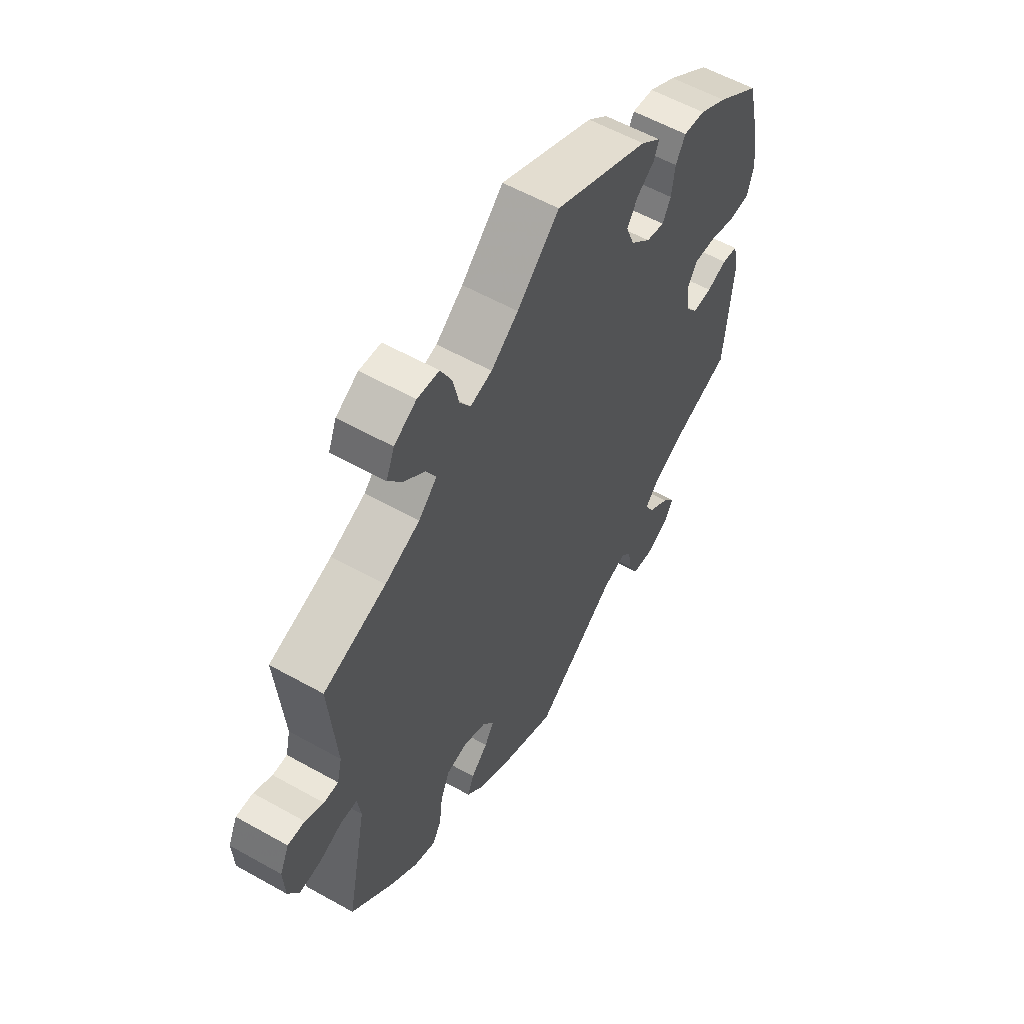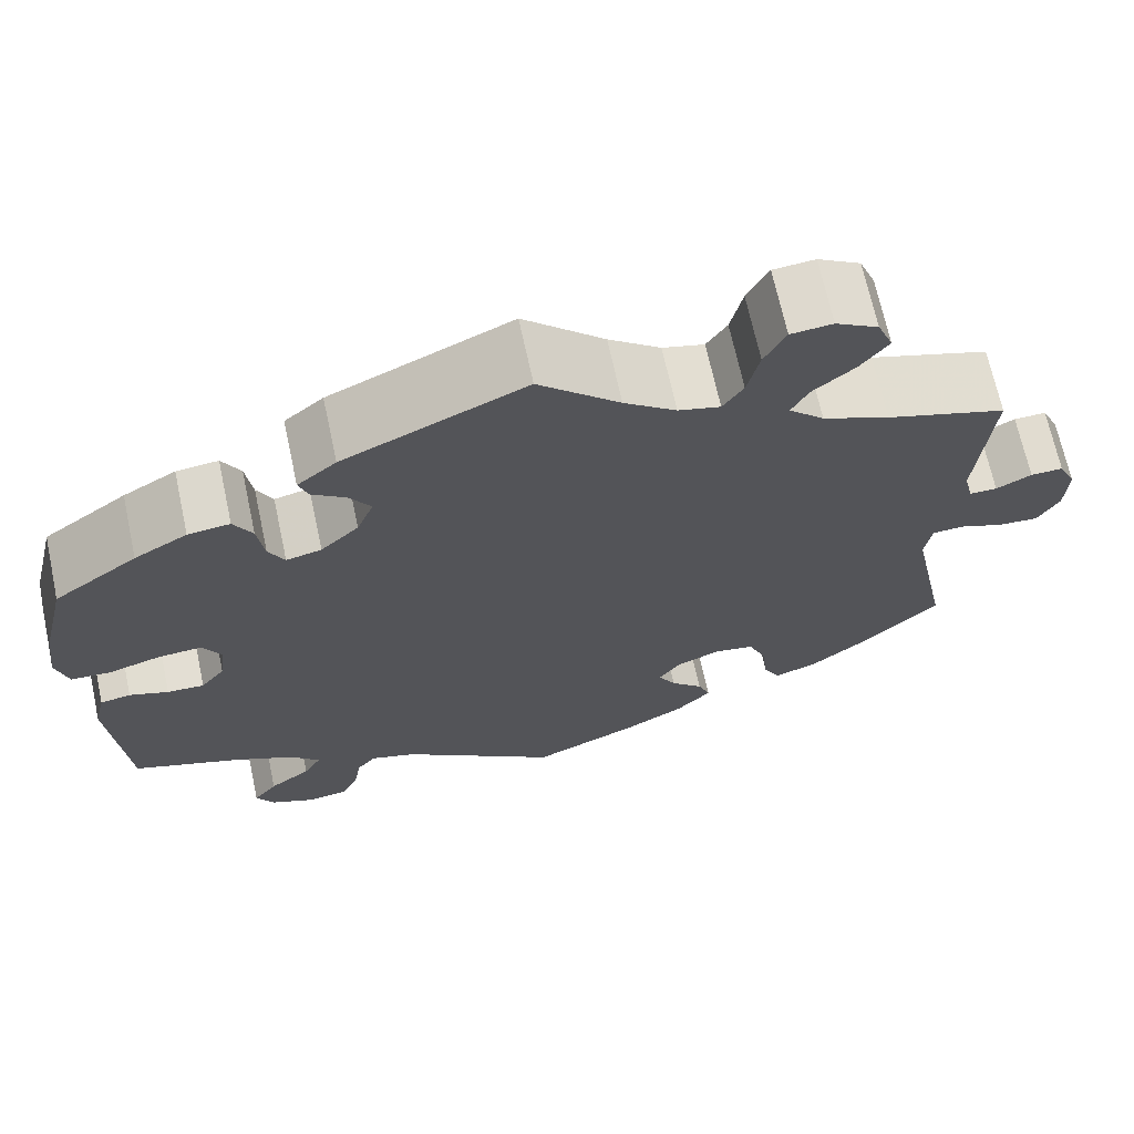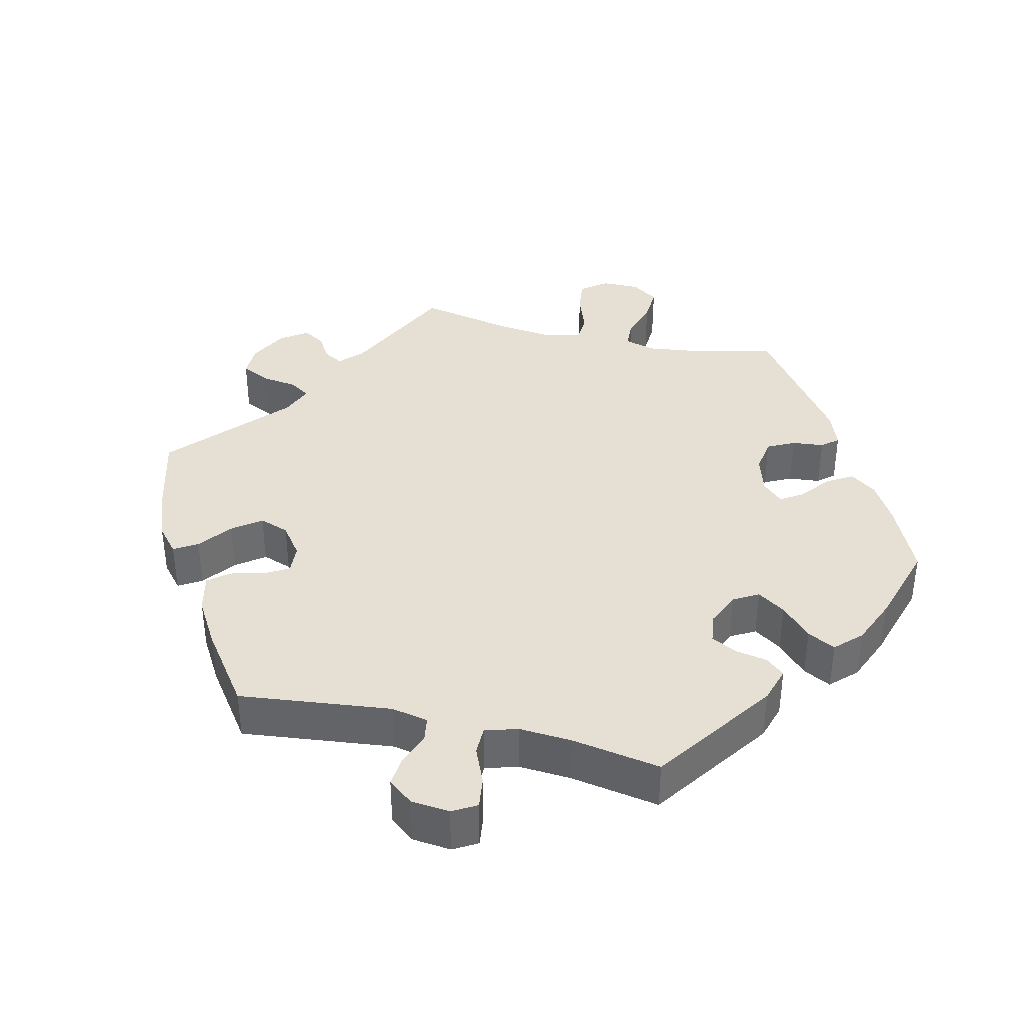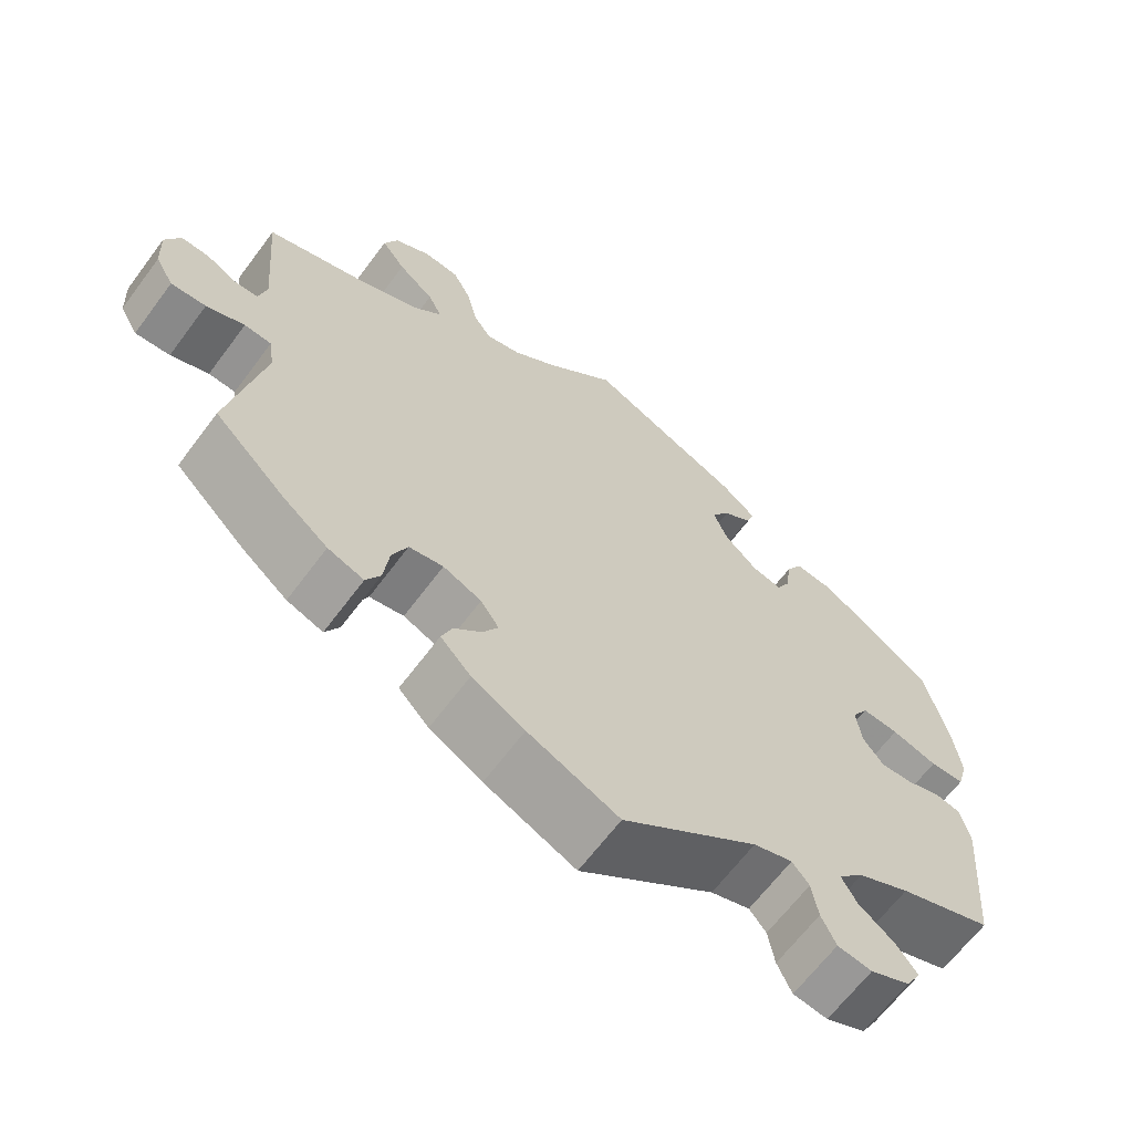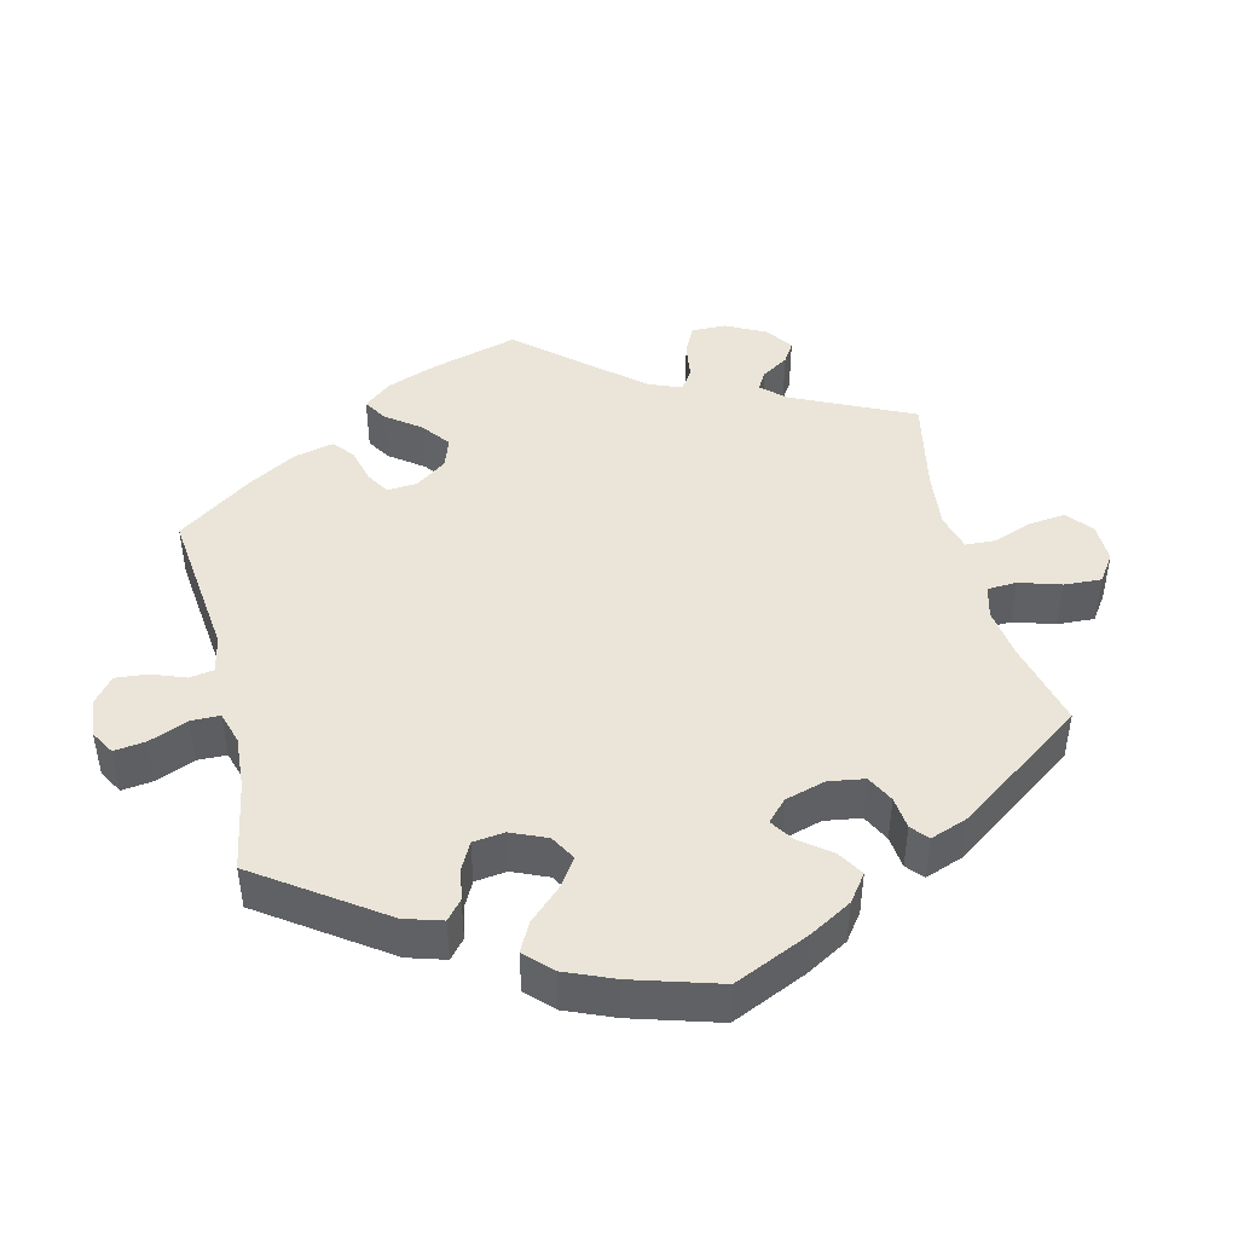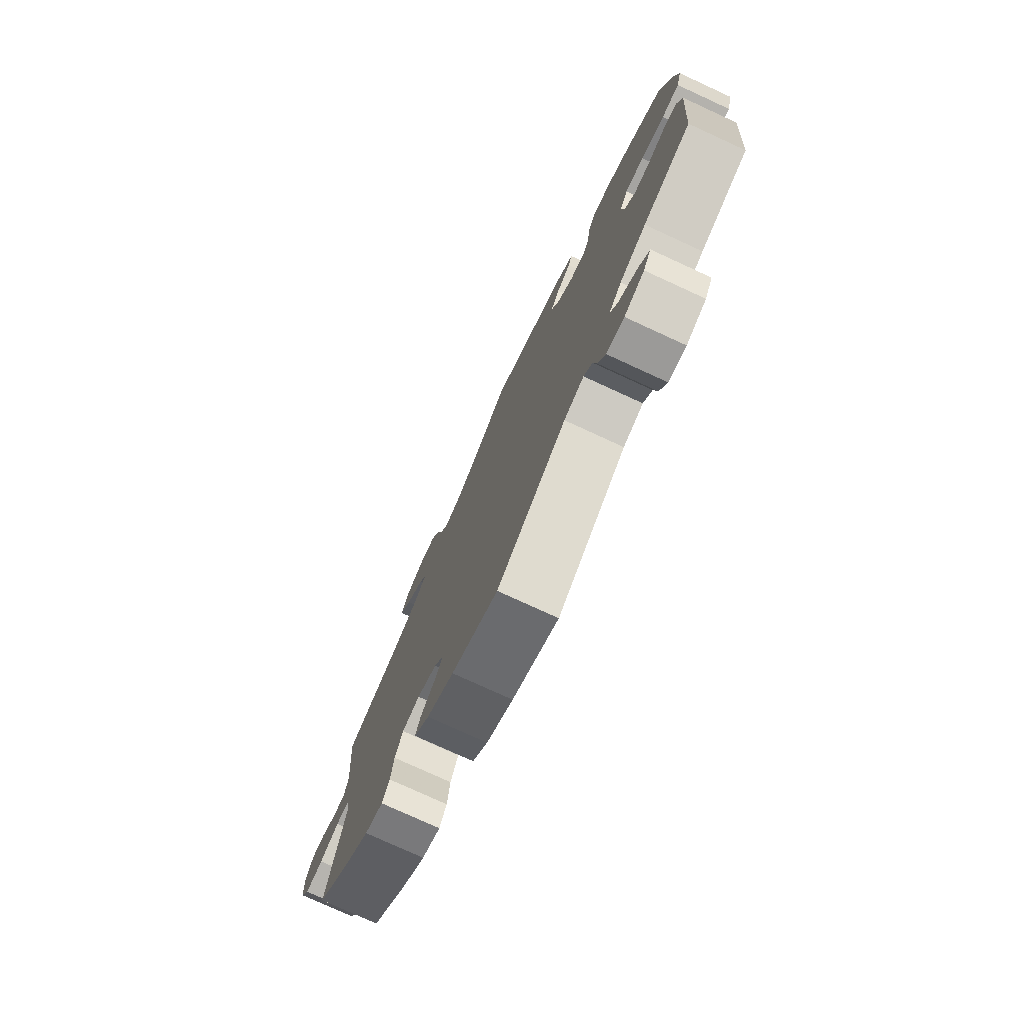
<metadata>
{"format":"obj","ext":"obj","renderer":"f3d","projection":"perspective","resolution":1024,"background":"white","views":[{"elev":57.4,"azim":120.3,"up":"+Z"},{"elev":68.5,"azim":-12.2,"up":"+Z"},{"elev":37.9,"azim":-136.6,"up":"+Y"},{"elev":-65.1,"azim":143.3,"up":"+Z"},{"elev":44.5,"azim":-73.6,"up":"+Y"},{"elev":-77.0,"azim":-114.7,"up":"+Z"}]}
</metadata>
<code>
v -0.411 0.07 0.354
v -0.354 0.07 0.387
v -0.309 0.07 0.392
v -0.289 0.07 0.356
v -0.282 0.07 0.304
v -0.265 0.07 0.271
v -0.227 0.07 0.28
v -0.186 0.07 0.319
v -0.168 0.07 0.365
v -0.191 0.07 0.4
v -0.227 0.07 0.426
v -0.237 0.07 0.454
v -0.195 0.07 0.489
v 0 0.07 0.578
v 0.087 0.07 0.496
v 0.143 0.07 0.453
v 0.188 0.07 0.441
v 0.21 0.07 0.475
v 0.223 0.07 0.532
v 0.246 0.07 0.577
v 0.291 0.07 0.581
v 0.337 0.07 0.554
v 0.354 0.07 0.512
v 0.324 0.07 0.472
v 0.279 0.07 0.434
v 0.261 0.07 0.399
v 0.299 0.07 0.362
v 0.371 0.07 0.331
v 0.5 0.07 0.289
v 0.485 0.07 0.11
v 0.495 0.07 0.068
v 0.525 0.07 0.068
v 0.563 0.07 0.088
v 0.598 0.07 0.089
v 0.617 0.07 0.048
v 0.614 0.07 -0.012
v 0.591 0.07 -0.053
v 0.547 0.07 -0.05
v 0.499 0.07 -0.031
v 0.465 0.07 -0.033
v 0.458 0.07 -0.081
v 0.5 0.07 -0.289
v 0.411 0.07 -0.375
v 0.354 0.07 -0.421
v 0.309 0.07 -0.437
v 0.291 0.07 -0.404
v 0.284 0.07 -0.347
v 0.265 0.07 -0.302
v 0.222 0.07 -0.294
v 0.174 0.07 -0.315
v 0.151 0.07 -0.349
v 0.17 0.07 -0.382
v 0.205 0.07 -0.416
v 0.218 0.07 -0.45
v 0.18 0.07 -0.49
v 0.114 0.07 -0.527
v 0 0.07 -0.578
v -0.17 0.07 -0.452
v -0.219 0.07 -0.436
v -0.24 0.07 -0.462
v -0.248 0.07 -0.51
v -0.266 0.07 -0.549
v -0.309 0.07 -0.555
v -0.358 0.07 -0.533
v -0.377 0.07 -0.5
v -0.351 0.07 -0.466
v -0.306 0.07 -0.432
v -0.287 0.07 -0.398
v -0.319 0.07 -0.364
v -0.384 0.07 -0.332
v -0.501 0.07 -0.289
v -0.518 0.07 -0.088
v -0.506 0.07 -0.037
v -0.473 0.07 -0.031
v -0.431 0.07 -0.046
v -0.391 0.07 -0.048
v -0.365 0.07 -0.014
v -0.359 0.07 0.038
v -0.379 0.07 0.072
v -0.425 0.07 0.069
v -0.482 0.07 0.052
v -0.525 0.07 0.054
v -0.538 0.07 0.101
v -0.529 0.07 0.171
v -0.501 0.07 0.289
v -0.411 0 0.354
v -0.354 0 0.387
v -0.309 0 0.392
v -0.289 0 0.356
v -0.282 0 0.304
v -0.265 0 0.271
v -0.227 0 0.28
v -0.186 0 0.319
v -0.168 0 0.365
v -0.191 0 0.4
v -0.227 0 0.426
v -0.237 0 0.454
v -0.195 0 0.489
v 0 0 0.578
v 0.087 0 0.496
v 0.143 0 0.453
v 0.188 0 0.441
v 0.21 0 0.475
v 0.223 0 0.532
v 0.246 0 0.577
v 0.291 0 0.581
v 0.337 0 0.554
v 0.354 0 0.512
v 0.324 0 0.472
v 0.279 0 0.434
v 0.261 0 0.399
v 0.299 0 0.362
v 0.371 0 0.331
v 0.5 0 0.289
v 0.485 0 0.11
v 0.495 0 0.068
v 0.525 0 0.068
v 0.563 0 0.088
v 0.598 0 0.089
v 0.617 0 0.048
v 0.614 0 -0.012
v 0.591 0 -0.053
v 0.547 0 -0.05
v 0.499 0 -0.031
v 0.465 0 -0.033
v 0.458 0 -0.081
v 0.5 0 -0.289
v 0.411 0 -0.375
v 0.354 0 -0.421
v 0.309 0 -0.437
v 0.291 0 -0.404
v 0.284 0 -0.347
v 0.265 0 -0.302
v 0.222 0 -0.294
v 0.174 0 -0.315
v 0.151 0 -0.349
v 0.17 0 -0.382
v 0.205 0 -0.416
v 0.218 0 -0.45
v 0.18 0 -0.49
v 0.114 0 -0.527
v 0 0 -0.578
v -0.17 0 -0.452
v -0.219 0 -0.436
v -0.24 0 -0.462
v -0.248 0 -0.51
v -0.266 0 -0.549
v -0.309 0 -0.555
v -0.358 0 -0.533
v -0.377 0 -0.5
v -0.351 0 -0.466
v -0.306 0 -0.432
v -0.287 0 -0.398
v -0.319 0 -0.364
v -0.384 0 -0.332
v -0.501 0 -0.289
v -0.518 0 -0.088
v -0.506 0 -0.037
v -0.473 0 -0.031
v -0.431 0 -0.046
v -0.391 0 -0.048
v -0.365 0 -0.014
v -0.359 0 0.038
v -0.379 0 0.072
v -0.425 0 0.069
v -0.482 0 0.052
v -0.525 0 0.054
v -0.538 0 0.101
v -0.529 0 0.171
v -0.501 0 0.289
f 80 81 82 83
f 79 80 83 84
f 72 73 74 75
f 70 71 72 75
f 69 70 75 76
f 68 69 76 77
f 64 65 66 67
f 64 67 68
f 63 64 68
f 60 61 62 63
f 60 63 68
f 59 60 68 77
f 55 56 57 58
f 52 53 54 55
f 51 52 55 58
f 50 51 58 59
f 44 45 46 47
f 44 47 48
f 41 42 43 44
f 40 41 44 48
f 36 37 38 39
f 36 39 40
f 35 36 40
f 32 33 34 35
f 31 32 35 40
f 30 31 40 48
f 28 29 30 48
f 22 23 24 25
f 22 25 26
f 21 22 26
f 18 19 20 21
f 17 18 21 26
f 16 17 26 27
f 12 13 14 15
f 10 11 12 15
f 9 10 15 16
f 8 9 16 27
f 2 3 4 5
f 2 5 6
f 1 2 6
f 79 84 85 1
f 50 59 77 78
f 49 50 78 79
f 7 8 27 28
f 6 7 28 48
f 48 49 79
f 1 6 48 79
f 168 167 166 165
f 169 168 165 164
f 160 159 158 157
f 160 157 156 155
f 161 160 155 154
f 162 161 154 153
f 152 151 150 149
f 153 152 149
f 153 149 148
f 148 147 146 145
f 153 148 145
f 162 153 145 144
f 143 142 141 140
f 140 139 138 137
f 143 140 137 136
f 144 143 136 135
f 132 131 130 129
f 133 132 129
f 129 128 127 126
f 133 129 126 125
f 124 123 122 121
f 125 124 121
f 125 121 120
f 120 119 118 117
f 125 120 117 116
f 133 125 116 115
f 133 115 114 113
f 110 109 108 107
f 111 110 107
f 111 107 106
f 106 105 104 103
f 111 106 103 102
f 112 111 102 101
f 100 99 98 97
f 100 97 96 95
f 101 100 95 94
f 112 101 94 93
f 90 89 88 87
f 91 90 87
f 91 87 86
f 86 170 169 164
f 163 162 144 135
f 164 163 135 134
f 113 112 93 92
f 133 113 92 91
f 164 134 133
f 164 133 91 86
f 1 86 87 2
f 2 87 88 3
f 3 88 89 4
f 4 89 90 5
f 5 90 91 6
f 6 91 92 7
f 7 92 93 8
f 8 93 94 9
f 9 94 95 10
f 10 95 96 11
f 11 96 97 12
f 12 97 98 13
f 13 98 99 14
f 14 99 100 15
f 15 100 101 16
f 16 101 102 17
f 17 102 103 18
f 18 103 104 19
f 19 104 105 20
f 20 105 106 21
f 21 106 107 22
f 22 107 108 23
f 23 108 109 24
f 24 109 110 25
f 25 110 111 26
f 26 111 112 27
f 27 112 113 28
f 28 113 114 29
f 29 114 115 30
f 30 115 116 31
f 31 116 117 32
f 32 117 118 33
f 33 118 119 34
f 34 119 120 35
f 35 120 121 36
f 36 121 122 37
f 37 122 123 38
f 38 123 124 39
f 39 124 125 40
f 40 125 126 41
f 41 126 127 42
f 42 127 128 43
f 43 128 129 44
f 44 129 130 45
f 45 130 131 46
f 46 131 132 47
f 47 132 133 48
f 48 133 134 49
f 49 134 135 50
f 50 135 136 51
f 51 136 137 52
f 52 137 138 53
f 53 138 139 54
f 54 139 140 55
f 55 140 141 56
f 56 141 142 57
f 57 142 143 58
f 58 143 144 59
f 59 144 145 60
f 60 145 146 61
f 61 146 147 62
f 62 147 148 63
f 63 148 149 64
f 64 149 150 65
f 65 150 151 66
f 66 151 152 67
f 67 152 153 68
f 68 153 154 69
f 69 154 155 70
f 70 155 156 71
f 71 156 157 72
f 72 157 158 73
f 73 158 159 74
f 74 159 160 75
f 75 160 161 76
f 76 161 162 77
f 77 162 163 78
f 78 163 164 79
f 79 164 165 80
f 80 165 166 81
f 81 166 167 82
f 82 167 168 83
f 83 168 169 84
f 84 169 170 85
f 85 170 86 1

</code>
